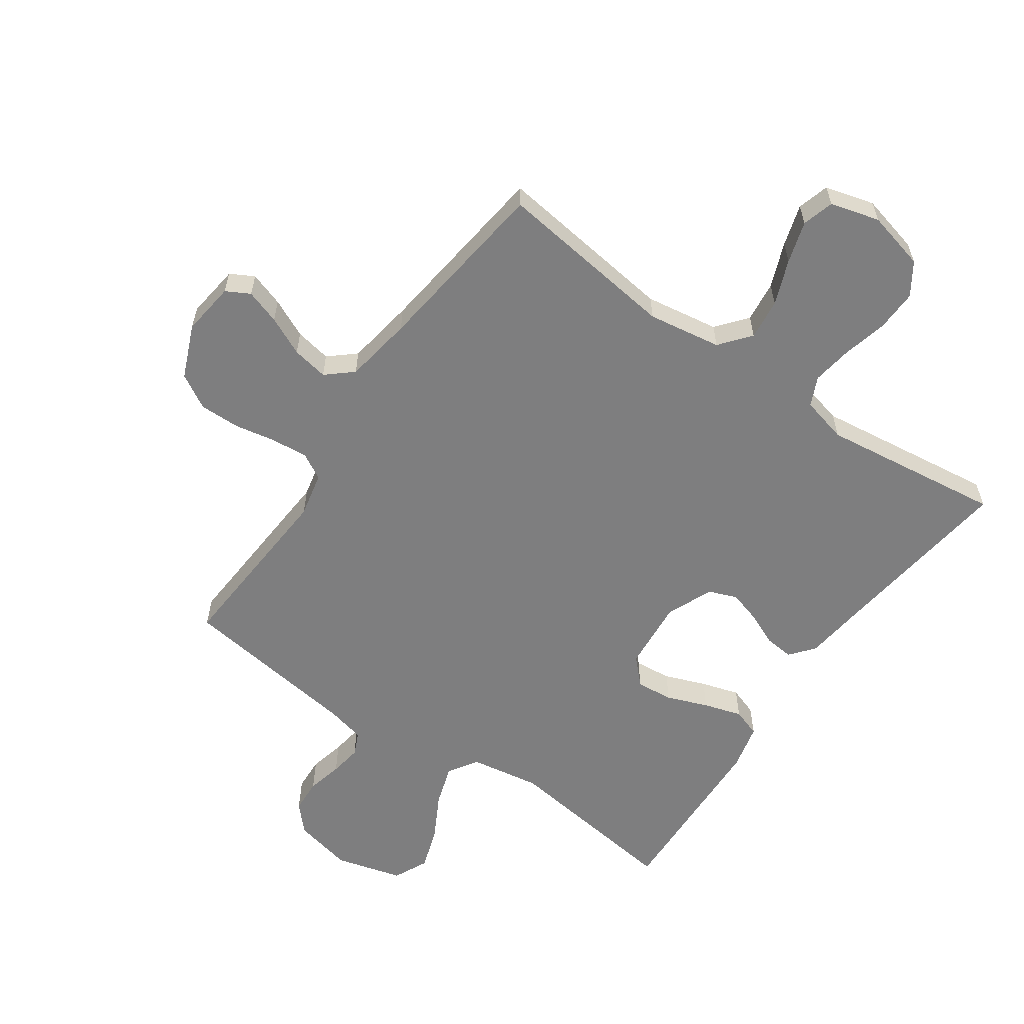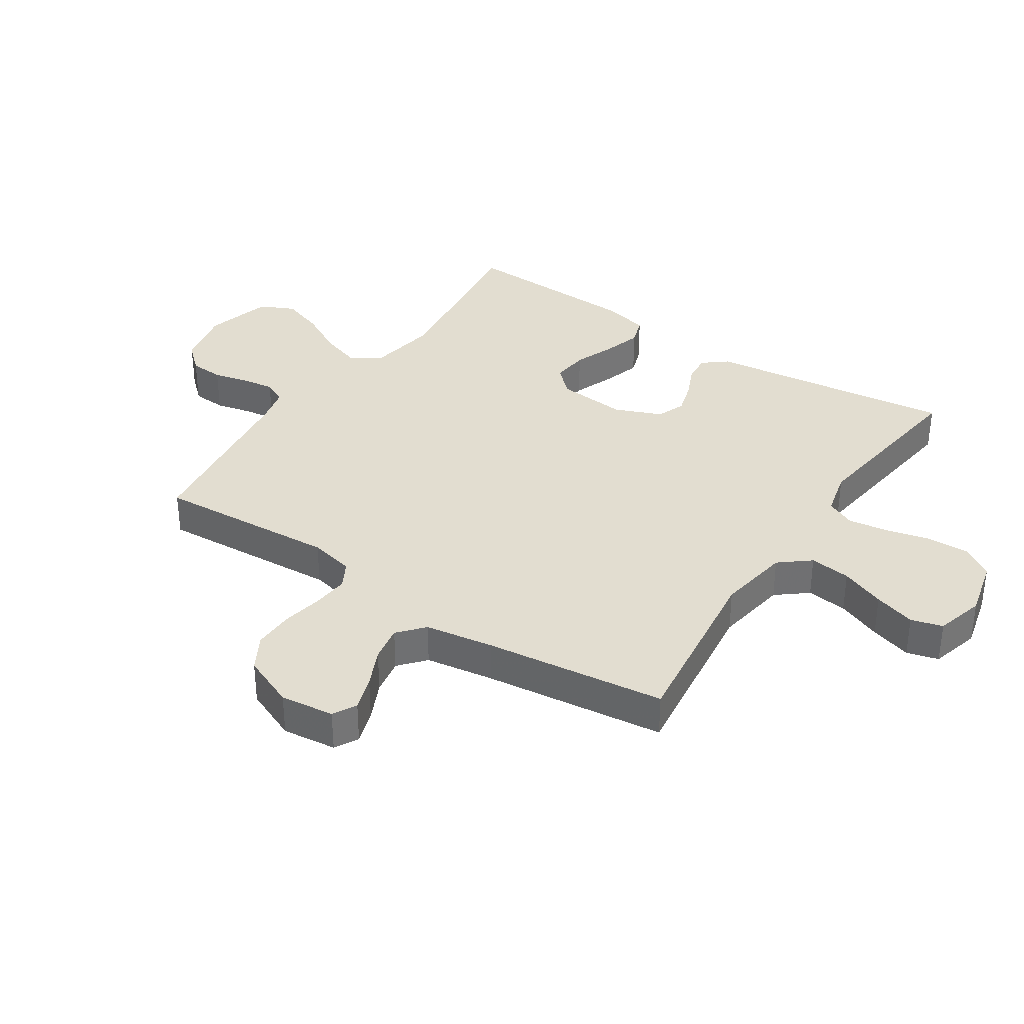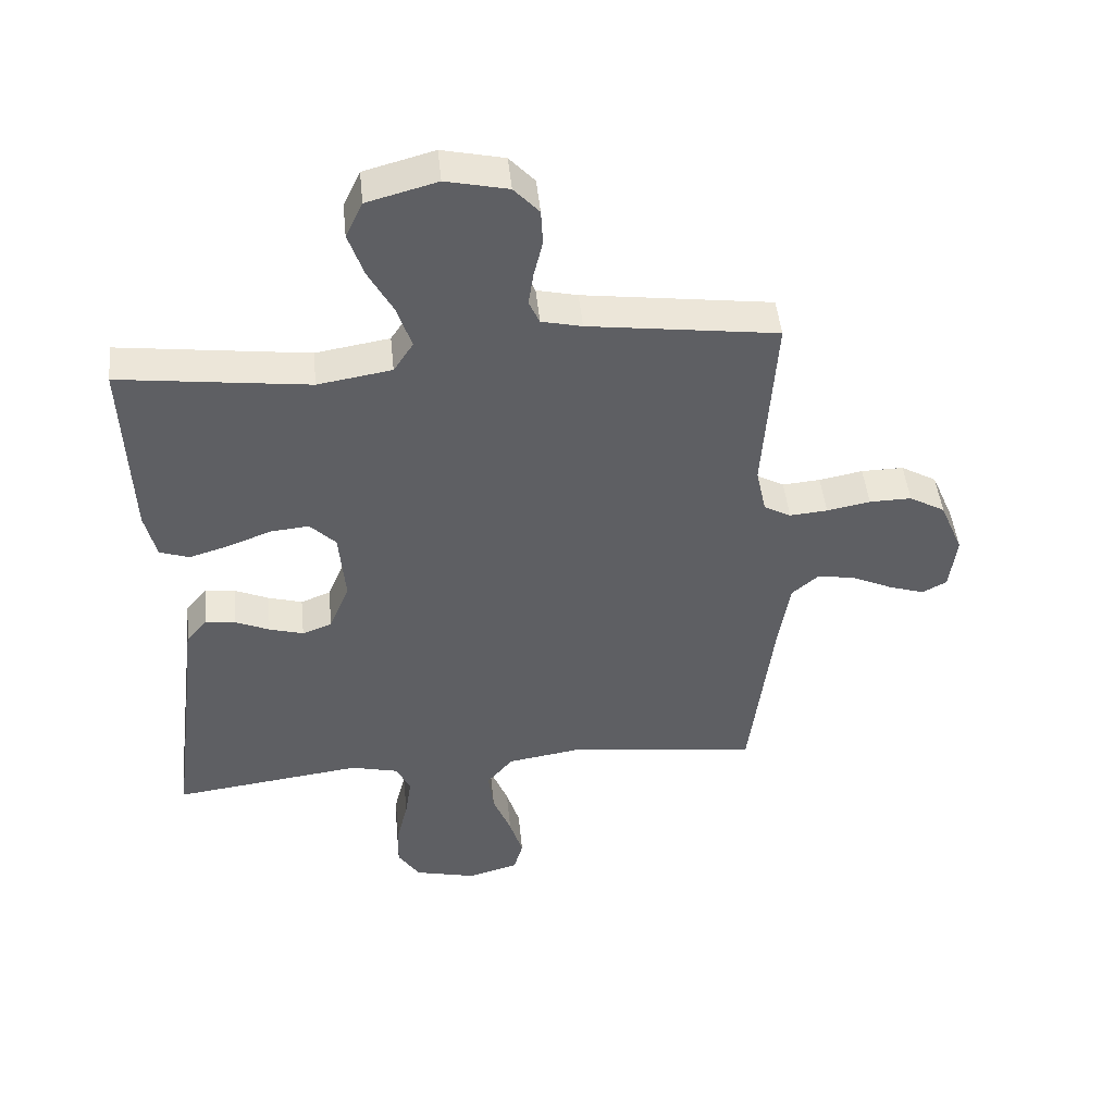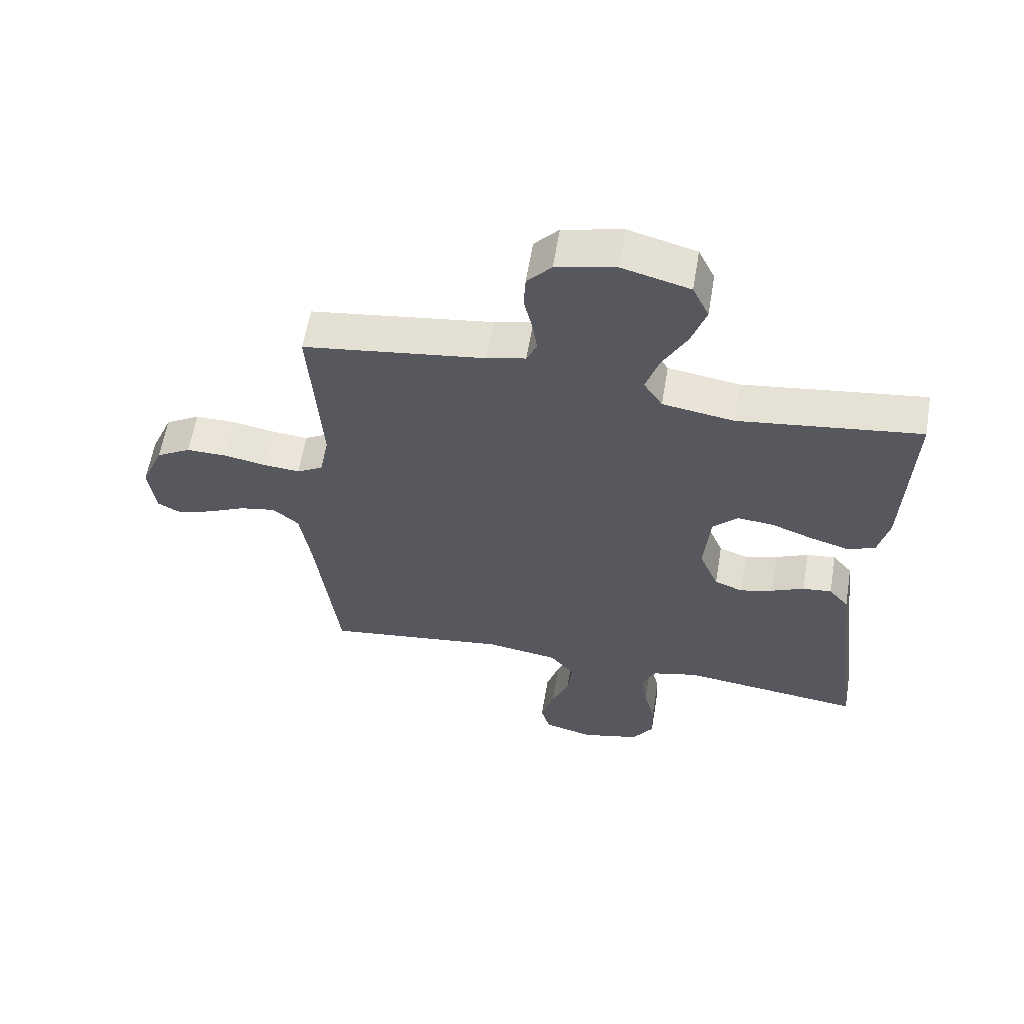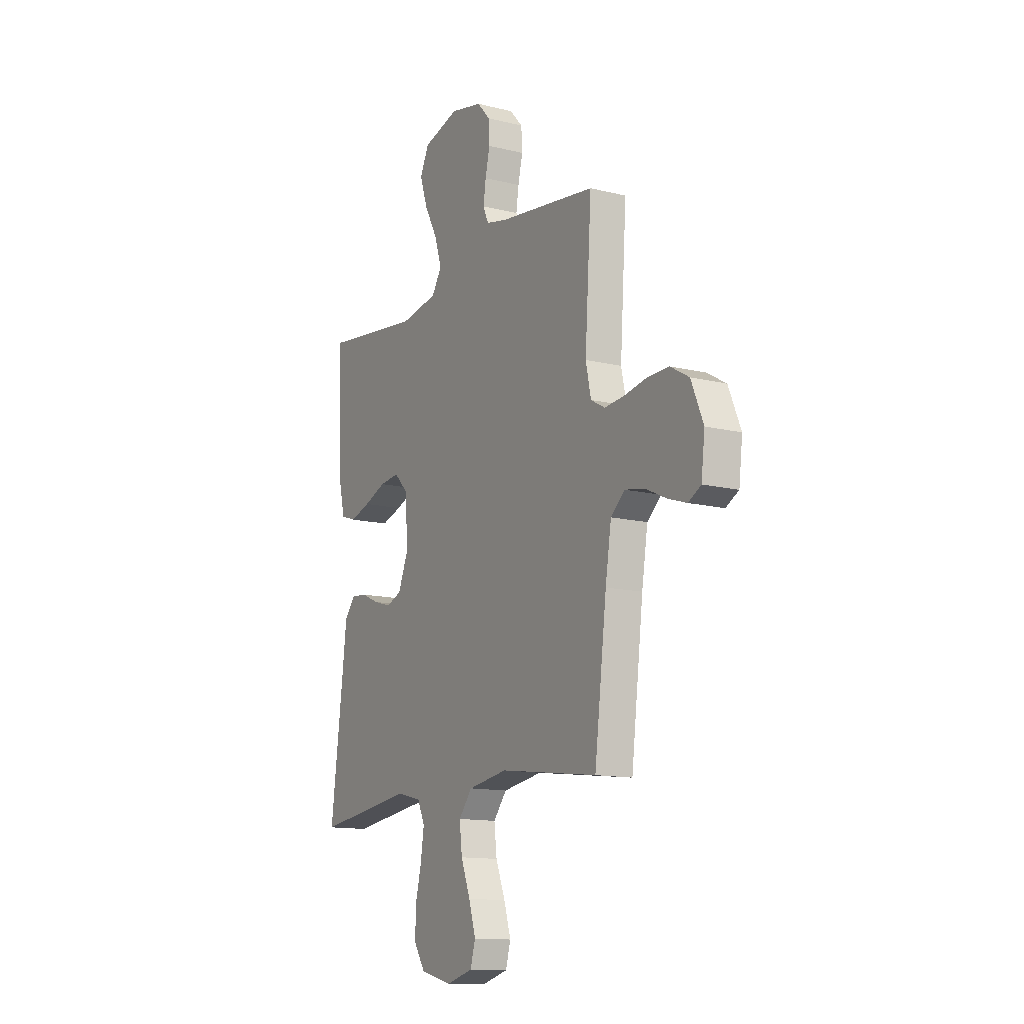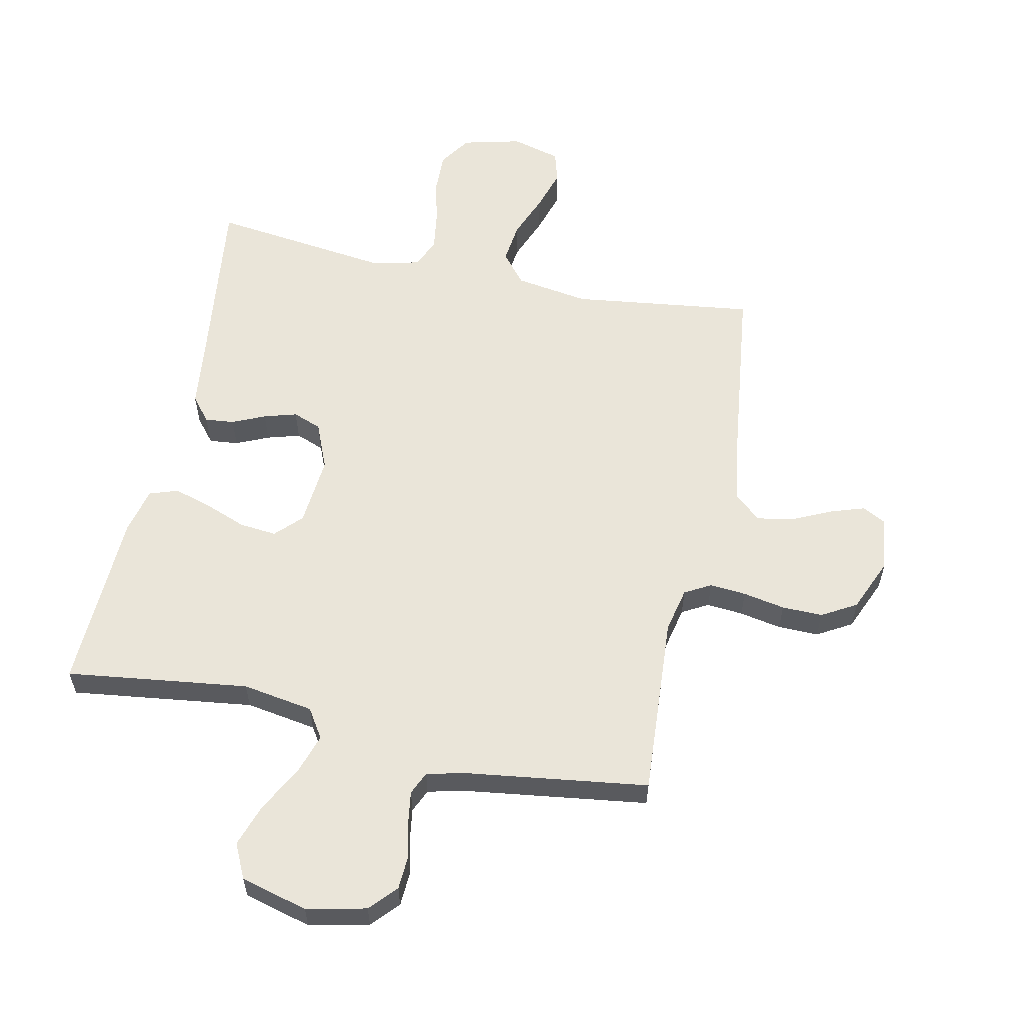
<metadata>
{"format":"obj","ext":"obj","renderer":"f3d","projection":"perspective","resolution":1024,"background":"white","views":[{"elev":-59.4,"azim":145.2,"up":"+Y"},{"elev":35.4,"azim":123.7,"up":"+Y"},{"elev":47.2,"azim":-5.8,"up":"+Z"},{"elev":60.0,"azim":-170.5,"up":"+Z"},{"elev":-13.3,"azim":60.7,"up":"+Z"},{"elev":58.3,"azim":12.0,"up":"+Y"}]}
</metadata>
<code>
v -0.5 0.07 0.5
v -0.2 0.07 0.461
v -0.083 0.07 0.48
v -0.052 0.07 0.528
v -0.074 0.07 0.596
v -0.114 0.07 0.67
v -0.138 0.07 0.741
v -0.111 0.07 0.798
v 0 0.07 0.828
v 0.098 0.07 0.806
v 0.138 0.07 0.762
v 0.141 0.07 0.706
v 0.127 0.07 0.647
v 0.119 0.07 0.594
v 0.136 0.07 0.556
v 0.2 0.07 0.541
v 0.5 0.07 0.5
v 0.48 0.07 0.2
v 0.496 0.07 0.126
v 0.539 0.07 0.102
v 0.599 0.07 0.107
v 0.668 0.07 0.12
v 0.735 0.07 0.121
v 0.792 0.07 0.088
v 0.829 0.07 0
v 0.818 0.07 -0.089
v 0.779 0.07 -0.11
v 0.722 0.07 -0.091
v 0.658 0.07 -0.061
v 0.598 0.07 -0.05
v 0.555 0.07 -0.087
v 0.537 0.07 -0.2
v 0.5 0.07 -0.5
v 0.2 0.07 -0.461
v 0.079 0.07 -0.48
v 0.038 0.07 -0.53
v 0.046 0.07 -0.598
v 0.075 0.07 -0.672
v 0.096 0.07 -0.741
v 0.081 0.07 -0.793
v 0 0.07 -0.815
v -0.097 0.07 -0.791
v -0.132 0.07 -0.738
v -0.13 0.07 -0.669
v -0.112 0.07 -0.596
v -0.102 0.07 -0.529
v -0.124 0.07 -0.481
v -0.2 0.07 -0.462
v -0.5 0.07 -0.5
v -0.462 0.07 -0.2
v -0.449 0.07 -0.09
v -0.416 0.07 -0.05
v -0.368 0.07 -0.055
v -0.314 0.07 -0.079
v -0.26 0.07 -0.095
v -0.213 0.07 -0.077
v -0.181 0.07 0
v -0.191 0.07 0.117
v -0.232 0.07 0.159
v -0.293 0.07 0.153
v -0.361 0.07 0.127
v -0.424 0.07 0.108
v -0.471 0.07 0.124
v -0.489 0.07 0.2
v -0.5 0 0.5
v -0.2 0 0.461
v -0.083 0 0.48
v -0.052 0 0.528
v -0.074 0 0.596
v -0.114 0 0.67
v -0.138 0 0.741
v -0.111 0 0.798
v 0 0 0.828
v 0.098 0 0.806
v 0.138 0 0.762
v 0.141 0 0.706
v 0.127 0 0.647
v 0.119 0 0.594
v 0.136 0 0.556
v 0.2 0 0.541
v 0.5 0 0.5
v 0.48 0 0.2
v 0.496 0 0.126
v 0.539 0 0.102
v 0.599 0 0.107
v 0.668 0 0.12
v 0.735 0 0.121
v 0.792 0 0.088
v 0.829 0 0
v 0.818 0 -0.089
v 0.779 0 -0.11
v 0.722 0 -0.091
v 0.658 0 -0.061
v 0.598 0 -0.05
v 0.555 0 -0.087
v 0.537 0 -0.2
v 0.5 0 -0.5
v 0.2 0 -0.461
v 0.079 0 -0.48
v 0.038 0 -0.53
v 0.046 0 -0.598
v 0.075 0 -0.672
v 0.096 0 -0.741
v 0.081 0 -0.793
v 0 0 -0.815
v -0.097 0 -0.791
v -0.132 0 -0.738
v -0.13 0 -0.669
v -0.112 0 -0.596
v -0.102 0 -0.529
v -0.124 0 -0.481
v -0.2 0 -0.462
v -0.5 0 -0.5
v -0.462 0 -0.2
v -0.449 0 -0.09
v -0.416 0 -0.05
v -0.368 0 -0.055
v -0.314 0 -0.079
v -0.26 0 -0.095
v -0.213 0 -0.077
v -0.181 0 0
v -0.191 0 0.117
v -0.232 0 0.159
v -0.293 0 0.153
v -0.361 0 0.127
v -0.424 0 0.108
v -0.471 0 0.124
v -0.489 0 0.2
f 63 64 1 2
f 60 61 62 63
f 60 63 2 3
f 59 60 3 4
f 58 59 4
f 57 58 4
f 51 52 53 54
f 50 51 54 55
f 48 49 50 55
f 47 48 55 56
f 42 43 44 45
f 42 45 46
f 41 42 46
f 40 41 46
f 37 38 39 40
f 37 40 46 47
f 32 33 34
f 31 32 34 35
f 30 31 35
f 26 27 28 29
f 26 29 30
f 25 26 30
f 24 25 30
f 21 22 23 24
f 20 21 24 30
f 19 20 30 35
f 16 17 18
f 15 16 18 19
f 10 11 12 13
f 10 13 14
f 9 10 14
f 8 9 14 15
f 5 6 7 8
f 4 5 8 15
f 37 47 56 57
f 36 37 57
f 19 35 36 57
f 4 15 19 57
f 66 65 128 127
f 127 126 125 124
f 67 66 127 124
f 68 67 124 123
f 68 123 122
f 68 122 121
f 118 117 116 115
f 119 118 115 114
f 119 114 113 112
f 120 119 112 111
f 109 108 107 106
f 110 109 106
f 110 106 105
f 110 105 104
f 104 103 102 101
f 111 110 104 101
f 98 97 96
f 99 98 96 95
f 99 95 94
f 93 92 91 90
f 94 93 90
f 94 90 89
f 94 89 88
f 88 87 86 85
f 94 88 85 84
f 99 94 84 83
f 82 81 80
f 83 82 80 79
f 77 76 75 74
f 78 77 74
f 78 74 73
f 79 78 73 72
f 72 71 70 69
f 79 72 69 68
f 121 120 111 101
f 121 101 100
f 121 100 99 83
f 121 83 79 68
f 1 65 66 2
f 2 66 67 3
f 3 67 68 4
f 4 68 69 5
f 5 69 70 6
f 6 70 71 7
f 7 71 72 8
f 8 72 73 9
f 9 73 74 10
f 10 74 75 11
f 11 75 76 12
f 12 76 77 13
f 13 77 78 14
f 14 78 79 15
f 15 79 80 16
f 16 80 81 17
f 17 81 82 18
f 18 82 83 19
f 19 83 84 20
f 20 84 85 21
f 21 85 86 22
f 22 86 87 23
f 23 87 88 24
f 24 88 89 25
f 25 89 90 26
f 26 90 91 27
f 27 91 92 28
f 28 92 93 29
f 29 93 94 30
f 30 94 95 31
f 31 95 96 32
f 32 96 97 33
f 33 97 98 34
f 34 98 99 35
f 35 99 100 36
f 36 100 101 37
f 37 101 102 38
f 38 102 103 39
f 39 103 104 40
f 40 104 105 41
f 41 105 106 42
f 42 106 107 43
f 43 107 108 44
f 44 108 109 45
f 45 109 110 46
f 46 110 111 47
f 47 111 112 48
f 48 112 113 49
f 49 113 114 50
f 50 114 115 51
f 51 115 116 52
f 52 116 117 53
f 53 117 118 54
f 54 118 119 55
f 55 119 120 56
f 56 120 121 57
f 57 121 122 58
f 58 122 123 59
f 59 123 124 60
f 60 124 125 61
f 61 125 126 62
f 62 126 127 63
f 63 127 128 64
f 64 128 65 1

</code>
